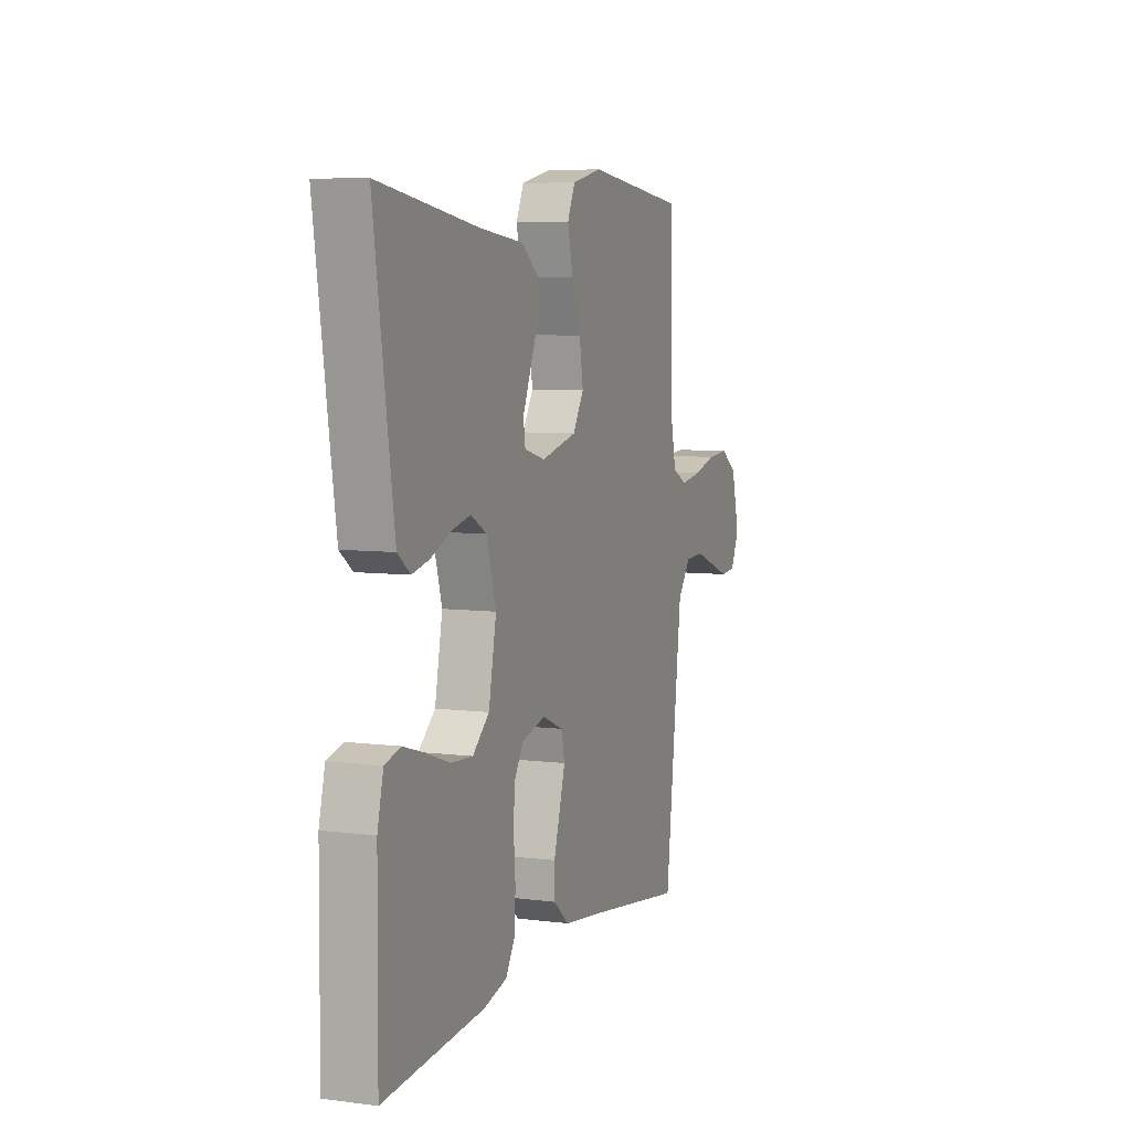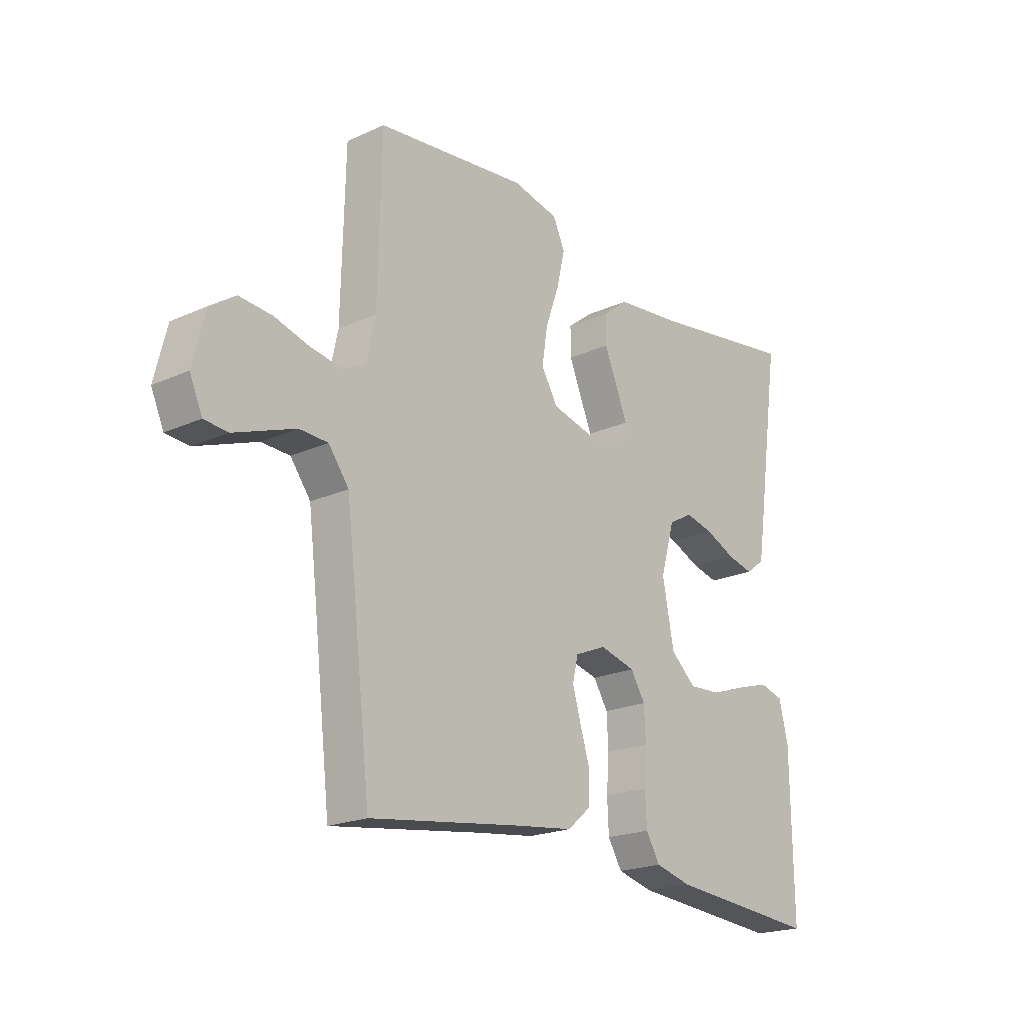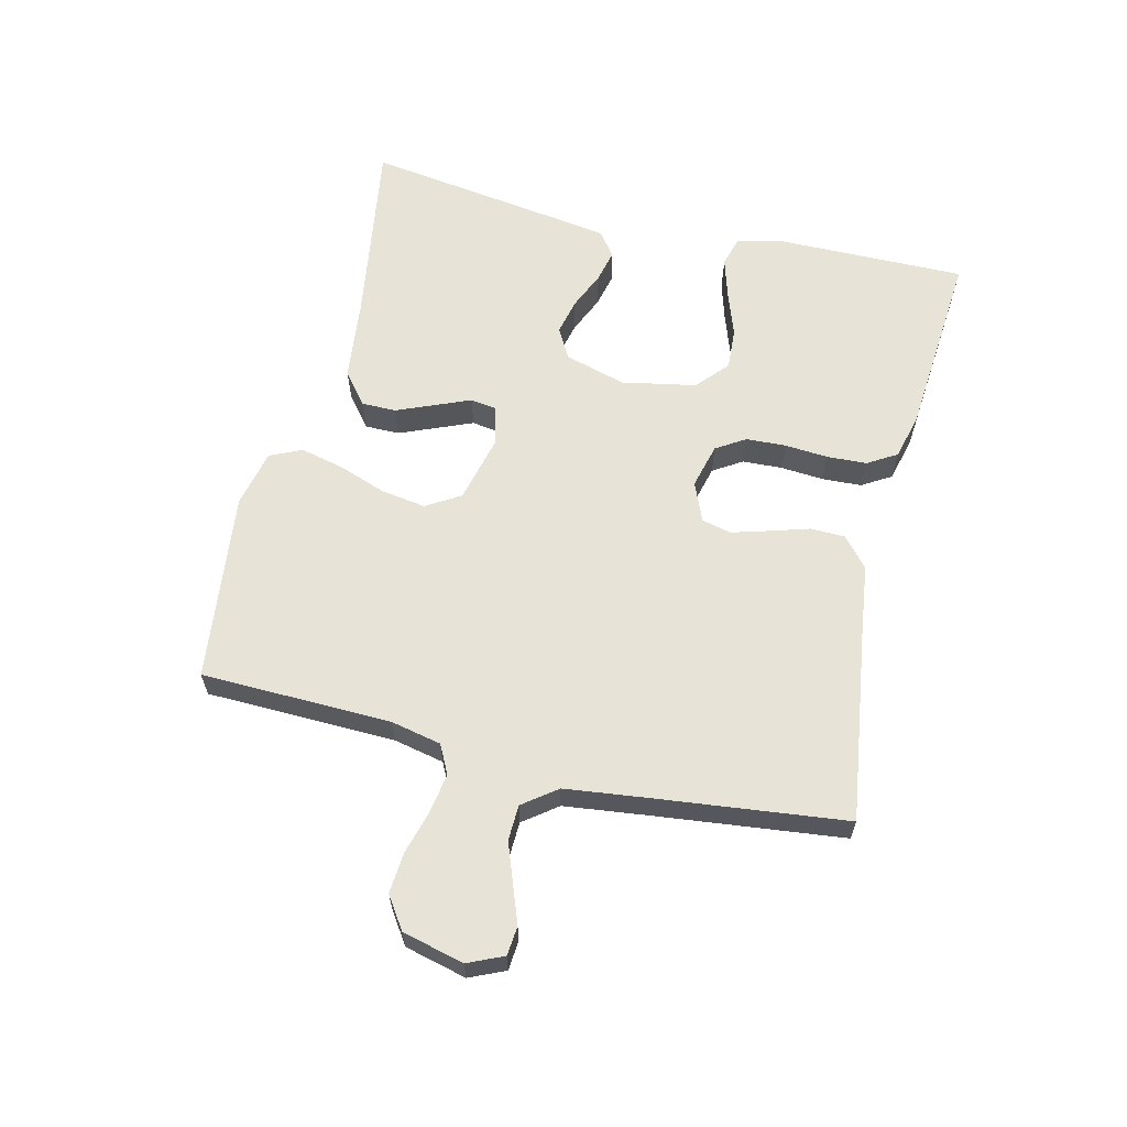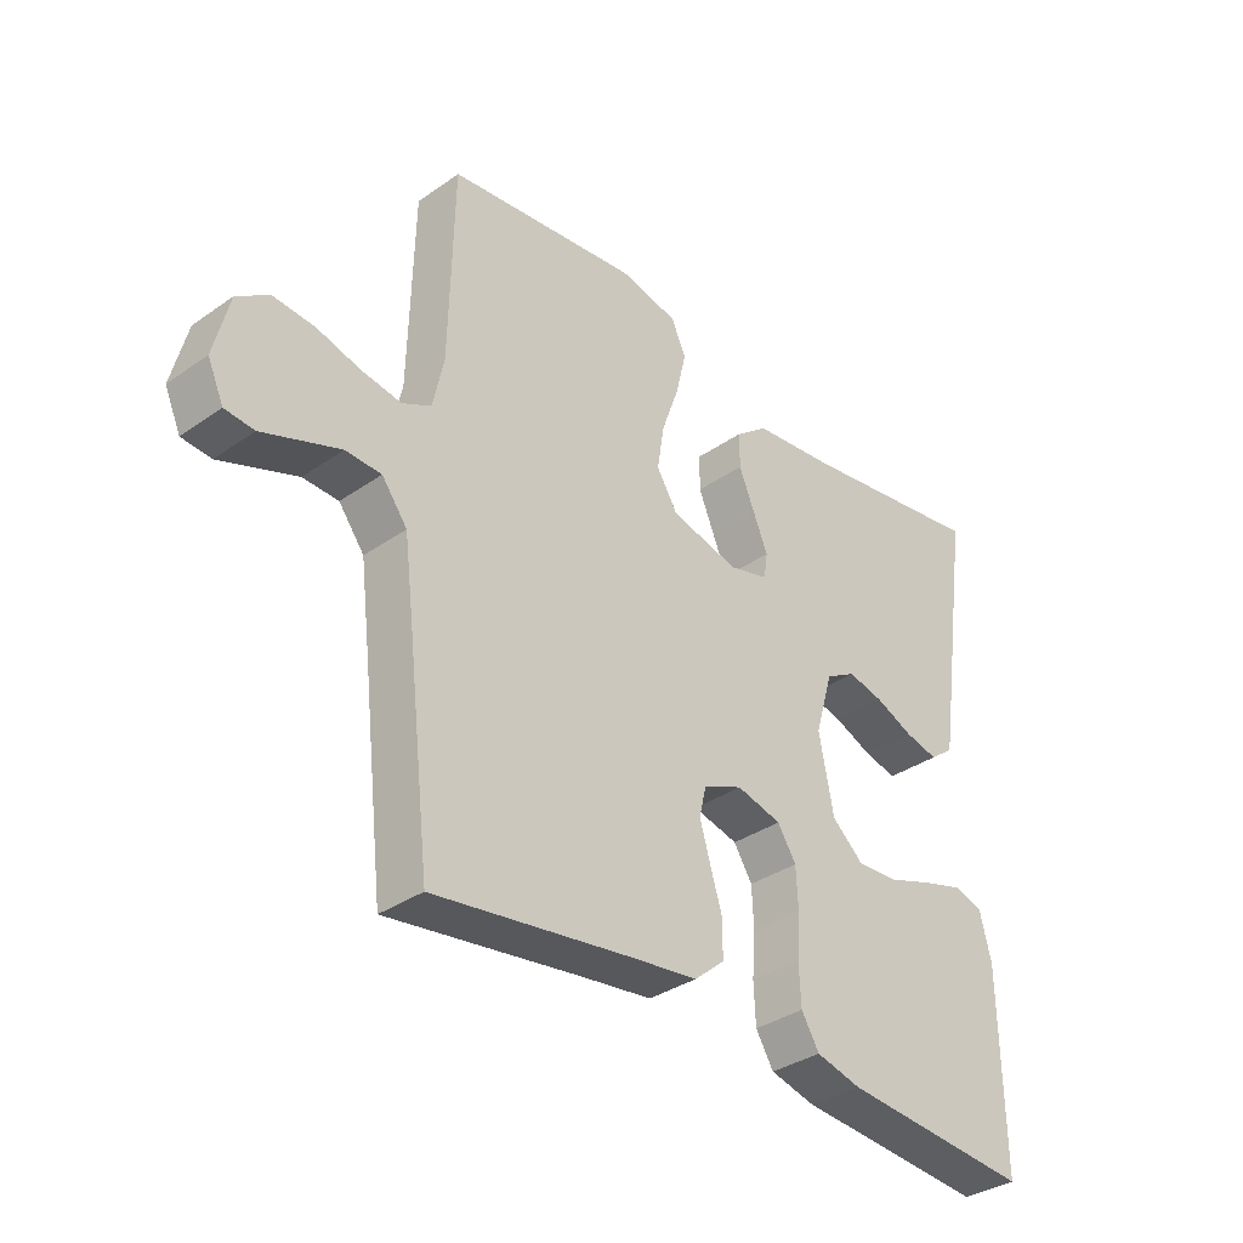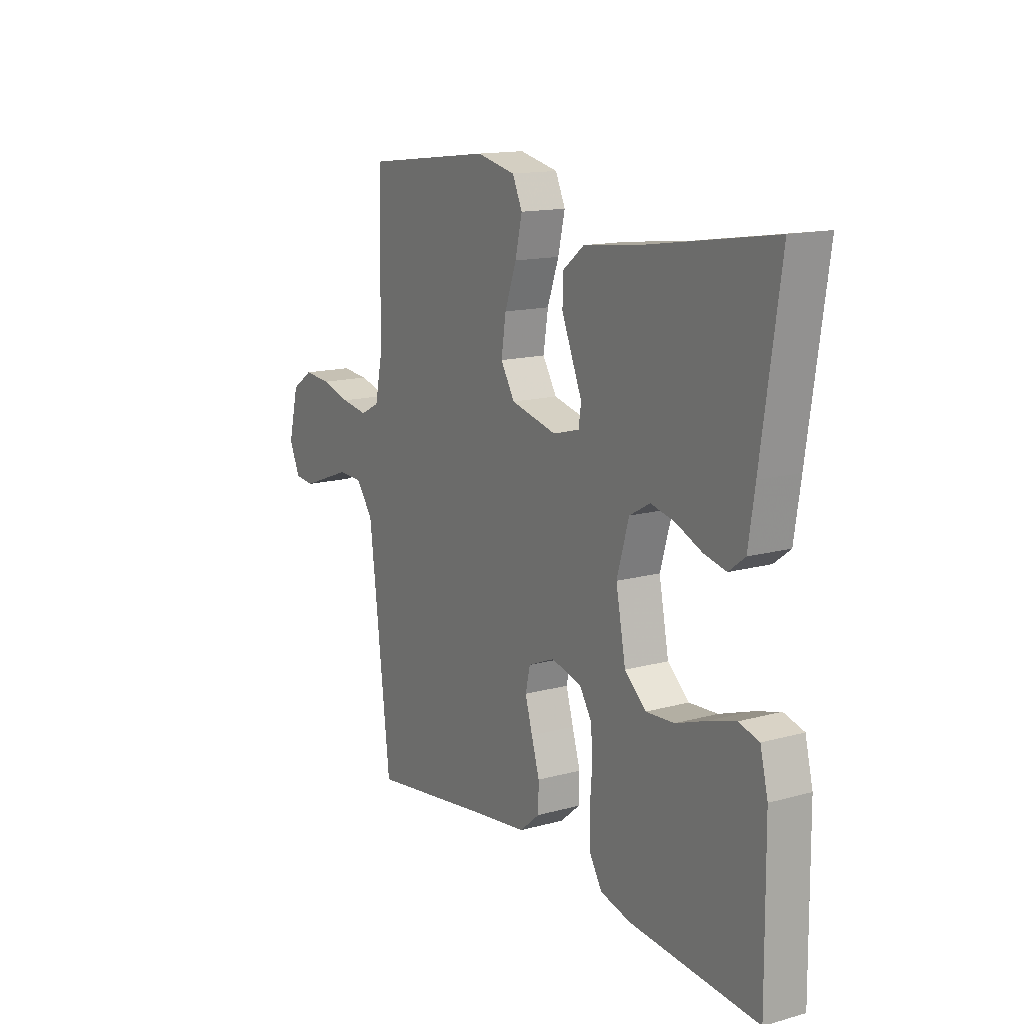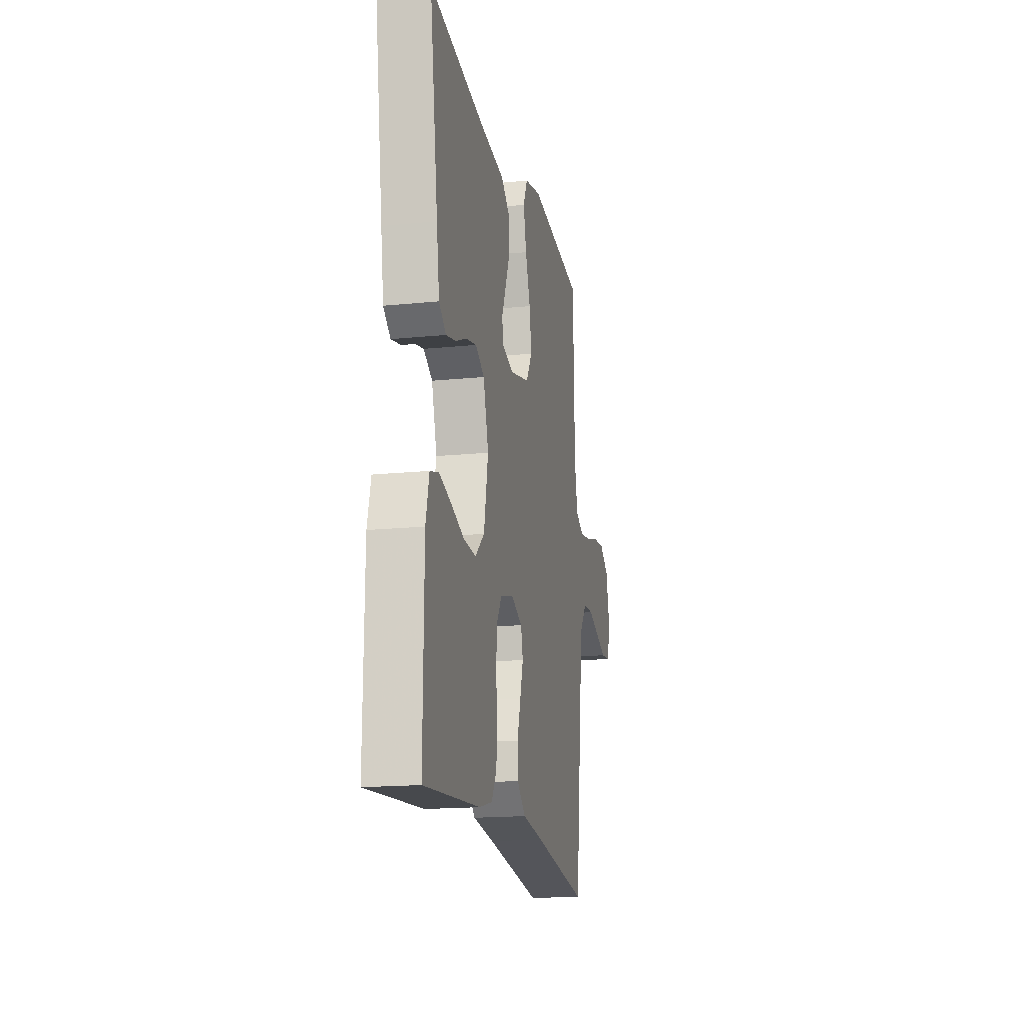
<metadata>
{"format":"obj","ext":"obj","renderer":"f3d","projection":"perspective","resolution":1024,"background":"white","views":[{"elev":6.7,"azim":-69.3,"up":"+Z"},{"elev":-20.7,"azim":129.3,"up":"+Z"},{"elev":62.1,"azim":103.6,"up":"+Y"},{"elev":-34.8,"azim":133.0,"up":"+Z"},{"elev":14.4,"azim":-121.1,"up":"+Z"},{"elev":-16.9,"azim":-78.4,"up":"+Z"}]}
</metadata>
<code>
v -0.5 0.07 0.5
v -0.2 0.07 0.453
v -0.071 0.07 0.438
v -0.02 0.07 0.398
v -0.02 0.07 0.343
v -0.045 0.07 0.283
v -0.068 0.07 0.228
v -0.062 0.07 0.188
v 0 0.07 0.171
v 0.107 0.07 0.197
v 0.14 0.07 0.251
v 0.129 0.07 0.322
v 0.102 0.07 0.397
v 0.086 0.07 0.466
v 0.109 0.07 0.516
v 0.2 0.07 0.536
v 0.5 0.07 0.5
v 0.507 0.07 0.2
v 0.524 0.07 0.12
v 0.569 0.07 0.097
v 0.632 0.07 0.107
v 0.7 0.07 0.126
v 0.765 0.07 0.131
v 0.815 0.07 0.097
v 0.839 0.07 0
v 0.814 0.07 -0.056
v 0.768 0.07 -0.06
v 0.709 0.07 -0.038
v 0.647 0.07 -0.015
v 0.591 0.07 -0.017
v 0.551 0.07 -0.07
v 0.535 0.07 -0.2
v 0.5 0.07 -0.5
v 0.2 0.07 -0.457
v 0.085 0.07 -0.442
v 0.038 0.07 -0.402
v 0.037 0.07 -0.347
v 0.056 0.07 -0.285
v 0.073 0.07 -0.227
v 0.062 0.07 -0.18
v 0 0.07 -0.154
v -0.071 0.07 -0.172
v -0.1 0.07 -0.218
v -0.103 0.07 -0.281
v -0.098 0.07 -0.349
v -0.101 0.07 -0.412
v -0.129 0.07 -0.458
v -0.2 0.07 -0.476
v -0.5 0.07 -0.5
v -0.497 0.07 -0.2
v -0.479 0.07 -0.127
v -0.432 0.07 -0.114
v -0.368 0.07 -0.133
v -0.297 0.07 -0.158
v -0.231 0.07 -0.162
v -0.181 0.07 -0.118
v -0.158 0.07 0
v -0.186 0.07 0.096
v -0.234 0.07 0.123
v -0.291 0.07 0.11
v -0.351 0.07 0.084
v -0.403 0.07 0.072
v -0.441 0.07 0.101
v -0.456 0.07 0.2
v -0.5 0 0.5
v -0.2 0 0.453
v -0.071 0 0.438
v -0.02 0 0.398
v -0.02 0 0.343
v -0.045 0 0.283
v -0.068 0 0.228
v -0.062 0 0.188
v 0 0 0.171
v 0.107 0 0.197
v 0.14 0 0.251
v 0.129 0 0.322
v 0.102 0 0.397
v 0.086 0 0.466
v 0.109 0 0.516
v 0.2 0 0.536
v 0.5 0 0.5
v 0.507 0 0.2
v 0.524 0 0.12
v 0.569 0 0.097
v 0.632 0 0.107
v 0.7 0 0.126
v 0.765 0 0.131
v 0.815 0 0.097
v 0.839 0 0
v 0.814 0 -0.056
v 0.768 0 -0.06
v 0.709 0 -0.038
v 0.647 0 -0.015
v 0.591 0 -0.017
v 0.551 0 -0.07
v 0.535 0 -0.2
v 0.5 0 -0.5
v 0.2 0 -0.457
v 0.085 0 -0.442
v 0.038 0 -0.402
v 0.037 0 -0.347
v 0.056 0 -0.285
v 0.073 0 -0.227
v 0.062 0 -0.18
v 0 0 -0.154
v -0.071 0 -0.172
v -0.1 0 -0.218
v -0.103 0 -0.281
v -0.098 0 -0.349
v -0.101 0 -0.412
v -0.129 0 -0.458
v -0.2 0 -0.476
v -0.5 0 -0.5
v -0.497 0 -0.2
v -0.479 0 -0.127
v -0.432 0 -0.114
v -0.368 0 -0.133
v -0.297 0 -0.158
v -0.231 0 -0.162
v -0.181 0 -0.118
v -0.158 0 0
v -0.186 0 0.096
v -0.234 0 0.123
v -0.291 0 0.11
v -0.351 0 0.084
v -0.403 0 0.072
v -0.441 0 0.101
v -0.456 0 0.2
f 63 64 1 2
f 60 61 62 63
f 59 60 63 2
f 58 59 2 3
f 57 58 3 4
f 56 57 4
f 51 52 53 54
f 49 50 51 54
f 49 54 55
f 48 49 55 56
f 44 45 46 47
f 43 44 47 48
f 35 36 37 38
f 34 35 38 39
f 32 33 34 39
f 31 32 39 40
f 25 26 27 28
f 25 28 29
f 24 25 29 30
f 21 22 23 24
f 20 21 24 30
f 15 16 17 18
f 15 18 19
f 12 13 14 15
f 11 12 15 19
f 10 11 19 20
f 4 5 6 7
f 56 4 7
f 43 48 56 7
f 30 31 40 41
f 10 20 30 41
f 9 10 41 42
f 8 9 42 43
f 7 8 43
f 66 65 128 127
f 127 126 125 124
f 66 127 124 123
f 67 66 123 122
f 68 67 122 121
f 68 121 120
f 118 117 116 115
f 118 115 114 113
f 119 118 113
f 120 119 113 112
f 111 110 109 108
f 112 111 108 107
f 102 101 100 99
f 103 102 99 98
f 103 98 97 96
f 104 103 96 95
f 92 91 90 89
f 93 92 89
f 94 93 89 88
f 88 87 86 85
f 94 88 85 84
f 82 81 80 79
f 83 82 79
f 79 78 77 76
f 83 79 76 75
f 84 83 75 74
f 71 70 69 68
f 71 68 120
f 71 120 112 107
f 105 104 95 94
f 105 94 84 74
f 106 105 74 73
f 107 106 73 72
f 107 72 71
f 1 65 66 2
f 2 66 67 3
f 3 67 68 4
f 4 68 69 5
f 5 69 70 6
f 6 70 71 7
f 7 71 72 8
f 8 72 73 9
f 9 73 74 10
f 10 74 75 11
f 11 75 76 12
f 12 76 77 13
f 13 77 78 14
f 14 78 79 15
f 15 79 80 16
f 16 80 81 17
f 17 81 82 18
f 18 82 83 19
f 19 83 84 20
f 20 84 85 21
f 21 85 86 22
f 22 86 87 23
f 23 87 88 24
f 24 88 89 25
f 25 89 90 26
f 26 90 91 27
f 27 91 92 28
f 28 92 93 29
f 29 93 94 30
f 30 94 95 31
f 31 95 96 32
f 32 96 97 33
f 33 97 98 34
f 34 98 99 35
f 35 99 100 36
f 36 100 101 37
f 37 101 102 38
f 38 102 103 39
f 39 103 104 40
f 40 104 105 41
f 41 105 106 42
f 42 106 107 43
f 43 107 108 44
f 44 108 109 45
f 45 109 110 46
f 46 110 111 47
f 47 111 112 48
f 48 112 113 49
f 49 113 114 50
f 50 114 115 51
f 51 115 116 52
f 52 116 117 53
f 53 117 118 54
f 54 118 119 55
f 55 119 120 56
f 56 120 121 57
f 57 121 122 58
f 58 122 123 59
f 59 123 124 60
f 60 124 125 61
f 61 125 126 62
f 62 126 127 63
f 63 127 128 64
f 64 128 65 1

</code>
